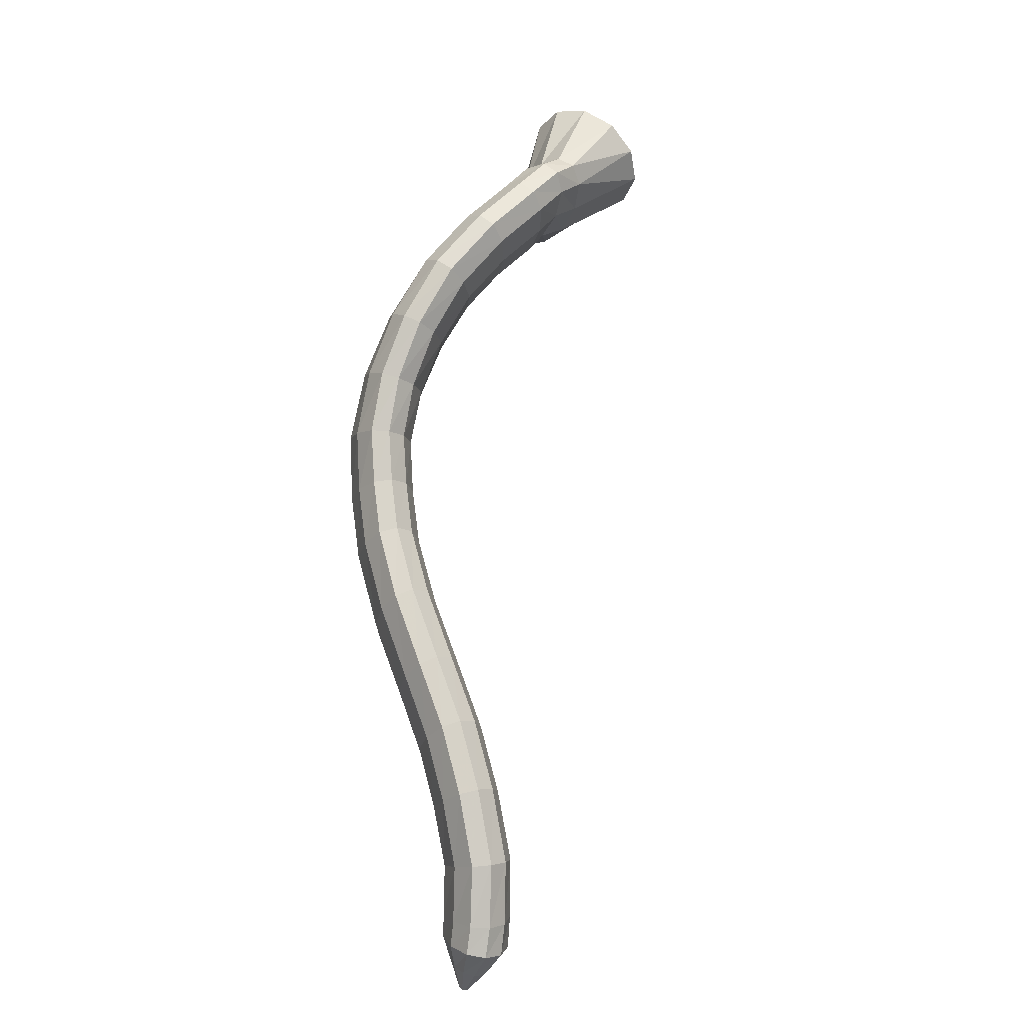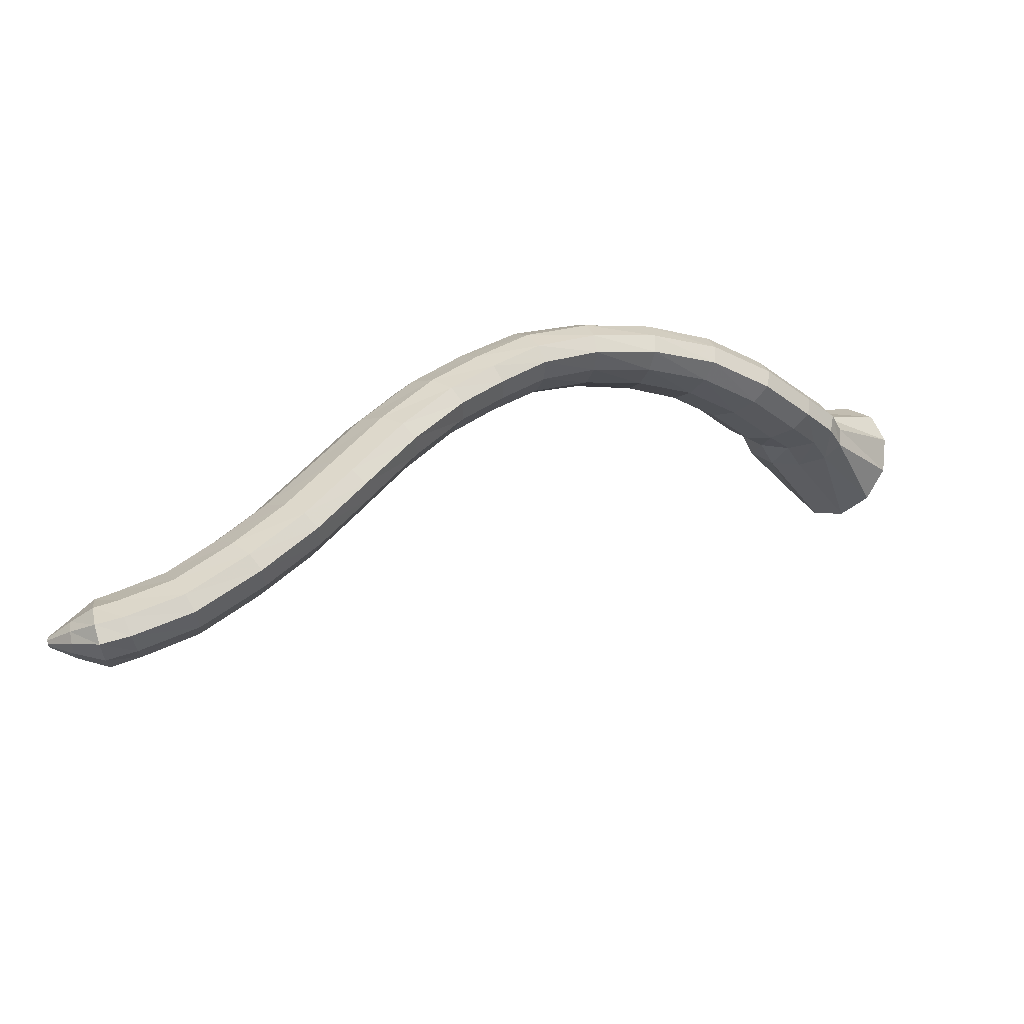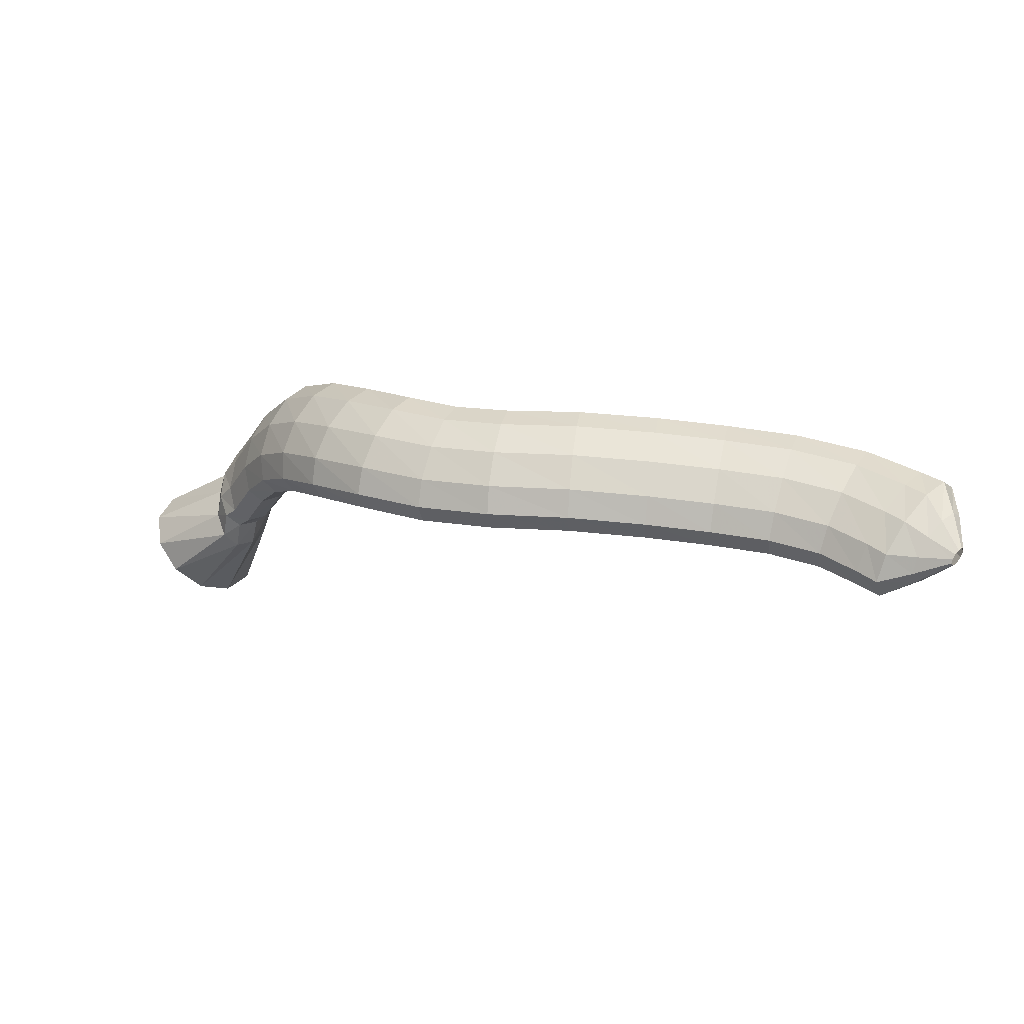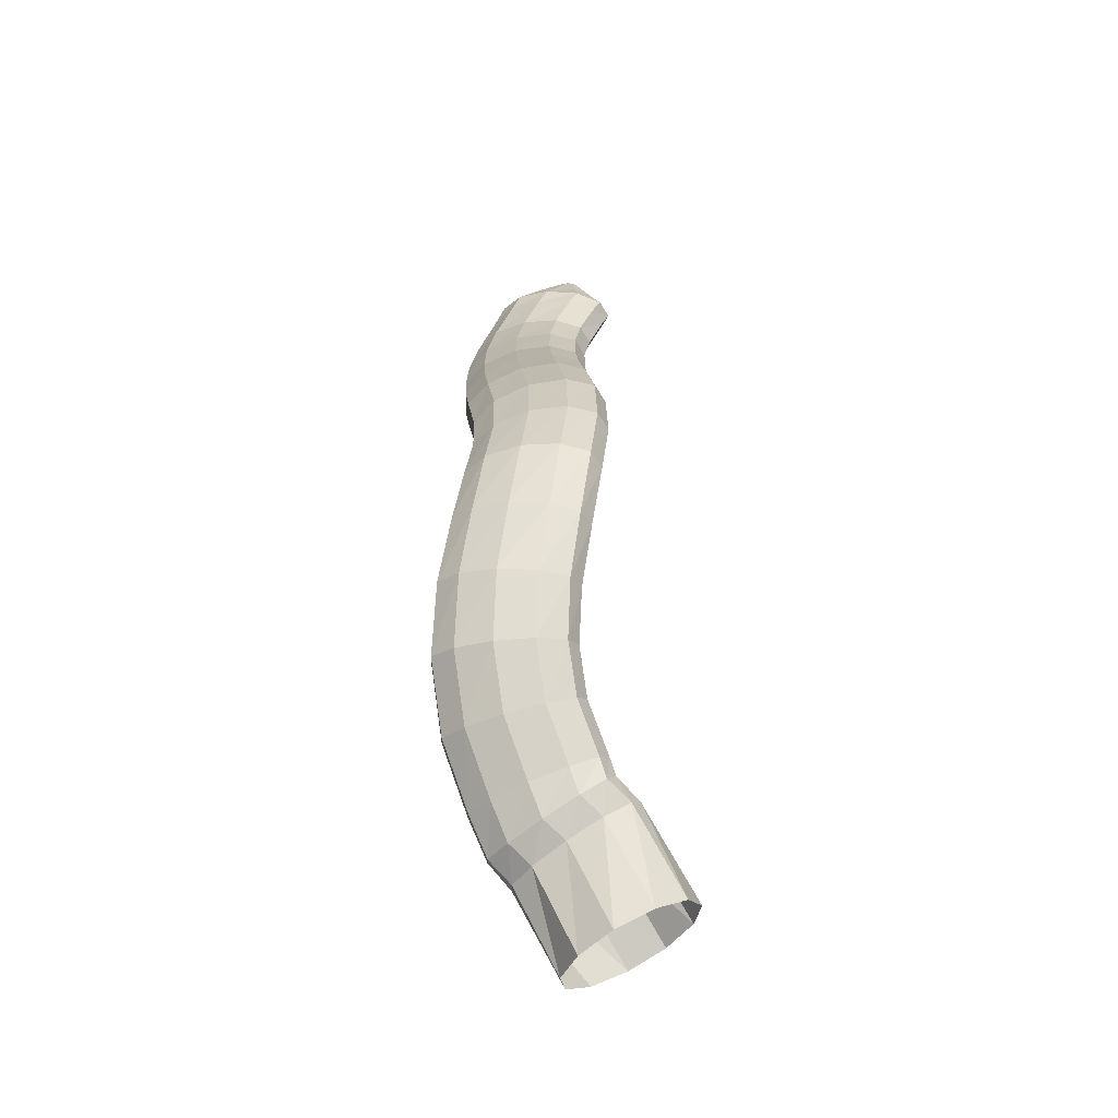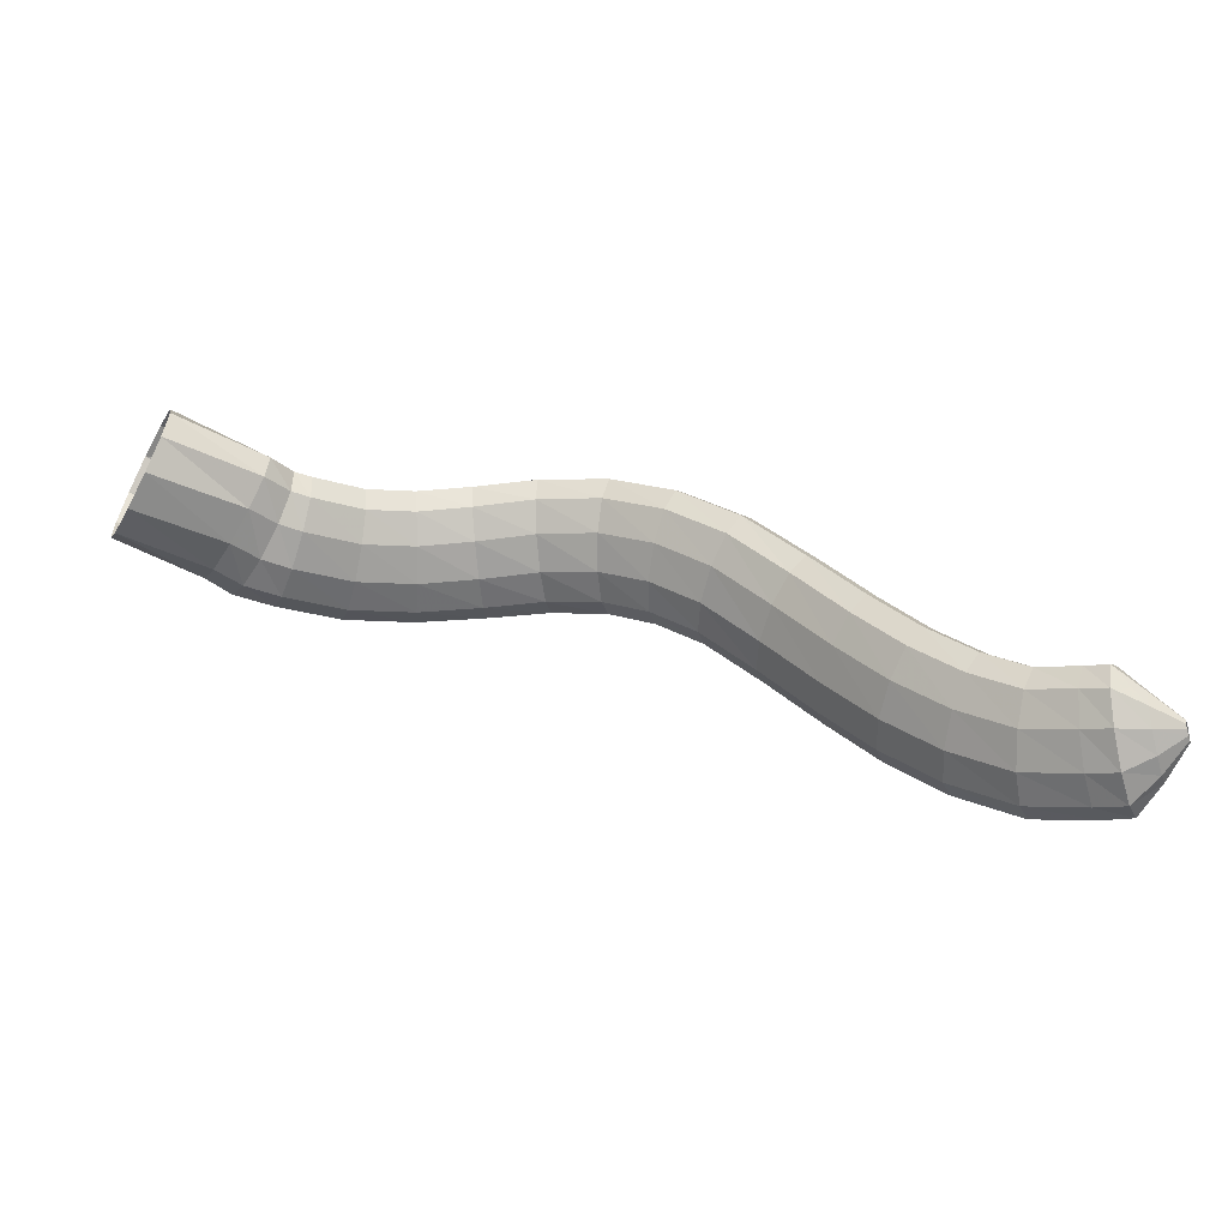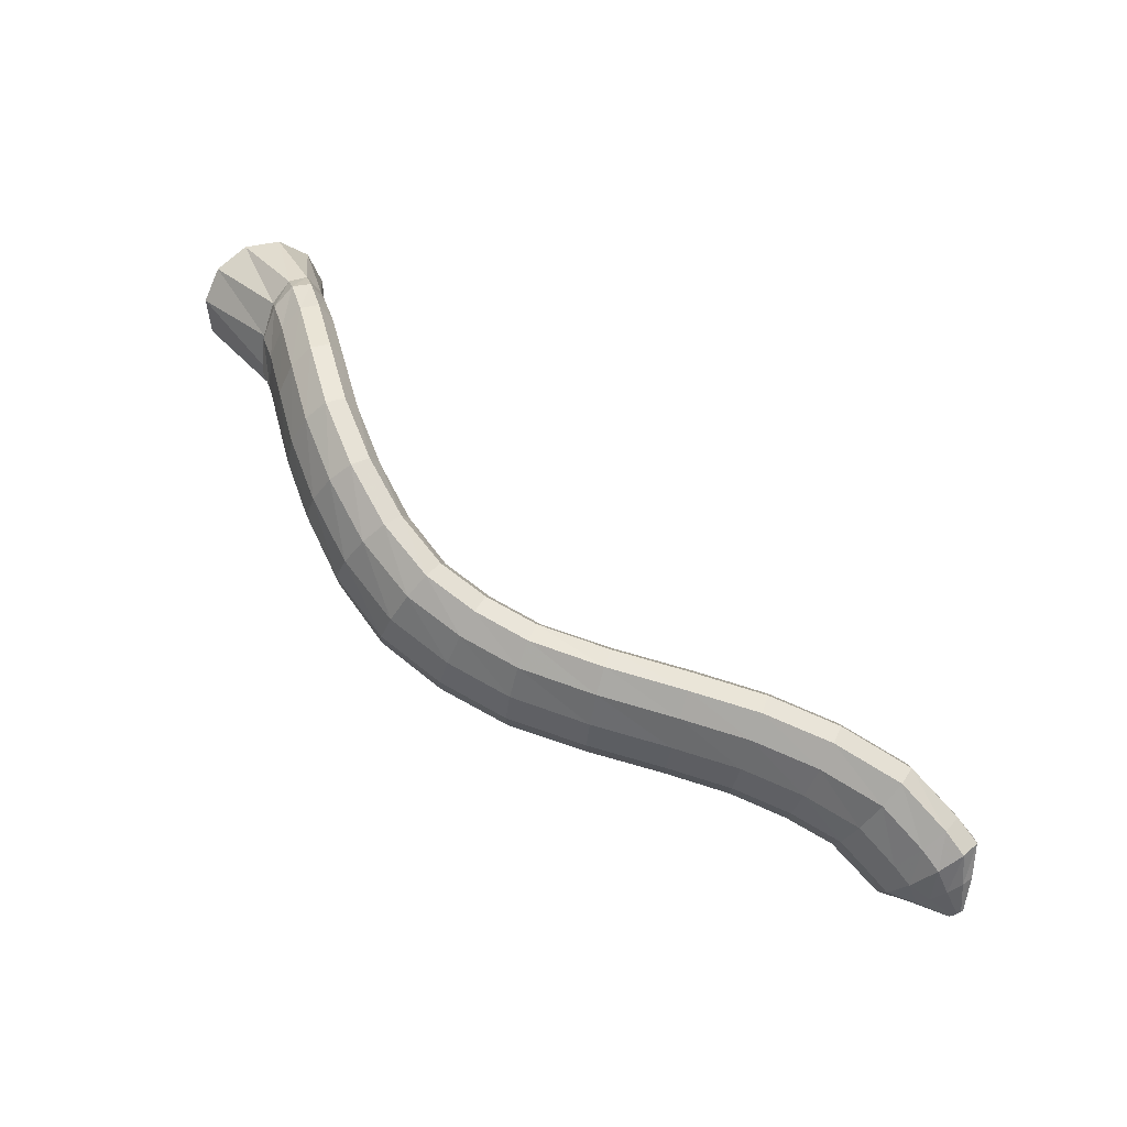
<metadata>
{"format":"obj","ext":"obj","renderer":"f3d","projection":"perspective","resolution":1024,"background":"white","views":[{"elev":57.7,"azim":119.2,"up":"+Y"},{"elev":-20.7,"azim":142.1,"up":"+Z"},{"elev":-23.0,"azim":52.9,"up":"+Y"},{"elev":61.1,"azim":-106.9,"up":"+Z"},{"elev":-58.3,"azim":-17.6,"up":"+Z"},{"elev":46.0,"azim":63.8,"up":"+Y"}]}
</metadata>
<code>
g tube1
v 165.7 119.3 201.7
v 166.2 116.6 201.7
v 166.7 114.3 200.1
v 166.9 113.1 197.6
v 166.8 113.6 194.8
v 166.5 115.4 192.7
v 165.9 118 191.9
v 165.4 120.7 192.7
v 165.1 122.5 194.9
v 165 122.8 197.7
v 165.3 121.7 200.2
v 165.7 119.3 201.7
v 172.8 120.1 199.3
v 173.4 117.5 199.7
v 174 115.5 199.3
v 174.3 114.7 198.1
v 174.2 115.4 196.5
v 173.8 117.4 195
v 173.1 120 194.2
v 172.5 122.4 194.2
v 172.1 123.9 195.1
v 172 123.9 196.5
v 172.2 122.5 198.1
v 172.8 120.1 199.3
v 174.4 121.1 199.8
v 175 118.6 200.4
v 175.7 116.6 200.1
v 176.1 115.8 198.9
v 176.3 116.5 197.3
v 176 118.4 195.8
v 175.5 121 194.8
v 174.8 123.4 194.7
v 174.2 124.9 195.5
v 173.9 124.9 196.9
v 174 123.5 198.5
v 174.4 121.1 199.8
v 176.9 121.3 200.1
v 177 118.6 200.5
v 177.2 116.6 200.1
v 177.5 115.8 198.9
v 177.7 116.5 197.3
v 177.8 118.6 195.9
v 177.8 121.3 195.1
v 177.6 123.8 195.1
v 177.3 125.3 196
v 177.1 125.3 197.4
v 176.9 123.8 199
v 176.9 121.3 200.1
v 181.3 121.6 201.1
v 181.1 118.9 201.4
v 181.1 116.8 200.9
v 181.4 116.1 199.7
v 181.7 116.8 198.2
v 182.1 118.9 196.8
v 182.3 121.6 196.1
v 182.4 124.1 196.2
v 182.3 125.5 197.1
v 182 125.6 198.5
v 181.6 124.1 200
v 181.3 121.6 201.1
v 186 120.9 202
v 185.3 118.3 202.2
v 184.9 116.3 201.7
v 184.8 115.5 200.4
v 185.2 116.3 198.9
v 185.9 118.3 197.6
v 186.7 120.9 196.9
v 187.3 123.3 197.1
v 187.5 124.8 198
v 187.3 124.8 199.5
v 186.7 123.3 200.9
v 186 120.9 202
v 190.8 119.3 202.3
v 189.7 116.8 202.6
v 188.9 114.9 202.1
v 188.6 114.2 200.8
v 188.9 114.9 199.3
v 189.8 116.8 197.9
v 190.8 119.3 197.2
v 191.8 121.6 197.3
v 192.3 123 198.2
v 192.3 123 199.7
v 191.7 121.6 201.2
v 190.8 119.3 202.3
v 195.6 117.1 201.9
v 194.5 114.6 202.4
v 193.5 112.8 201.9
v 193 112.1 200.7
v 193.1 112.9 199.2
v 193.7 114.8 197.7
v 194.8 117.3 196.9
v 195.9 119.5 196.9
v 196.6 120.8 197.8
v 196.9 120.8 199.2
v 196.5 119.4 200.7
v 195.6 117.1 201.9
v 200.3 114.9 200.5
v 199.4 112.4 201
v 198.4 110.5 200.7
v 197.6 109.9 199.6
v 197.4 110.8 198.1
v 197.7 112.8 196.7
v 198.5 115.4 195.8
v 199.5 117.7 195.7
v 200.4 118.9 196.5
v 201 118.8 197.8
v 200.9 117.3 199.3
v 200.3 114.9 200.5
v 204.4 113.1 198
v 203.8 110.5 198.4
v 202.8 108.6 198
v 202 108.1 197
v 201.4 109 195.7
v 201.3 111.2 194.5
v 201.8 113.9 193.7
v 202.6 116.2 193.7
v 203.5 117.5 194.4
v 204.3 117.3 195.7
v 204.6 115.6 197
v 204.4 113.1 198
v 208.4 112 195
v 208 109.3 195.2
v 207.2 107.4 194.7
v 206.3 106.9 193.7
v 205.5 107.9 192.6
v 205.1 110.2 191.6
v 205.2 113 191.1
v 205.9 115.4 191.3
v 206.8 116.6 192.1
v 207.7 116.4 193.2
v 208.3 114.6 194.3
v 208.4 112 195
v 212.7 111.4 190.8
v 212.3 108.7 190.9
v 211.5 106.8 190.4
v 210.5 106.3 189.5
v 209.6 107.4 188.5
v 209.1 109.7 187.6
v 209.2 112.5 187.3
v 209.8 114.9 187.5
v 210.8 116.1 188.3
v 211.8 115.8 189.2
v 212.5 114 190.2
v 212.7 111.4 190.8
v 216.6 110.6 186.3
v 216.1 108 186.4
v 215.2 106.1 186
v 214.2 105.6 185.2
v 213.2 106.7 184.2
v 212.8 109 183.3
v 212.9 111.8 183
v 213.6 114.2 183.1
v 214.7 115.4 183.8
v 215.7 115.1 184.8
v 216.4 113.3 185.7
v 216.6 110.6 186.3
v 219.8 109.9 182.6
v 219.3 107.2 182.8
v 218.4 105.3 182.4
v 217.3 104.8 181.5
v 216.5 105.9 180.4
v 216.1 108.2 179.5
v 216.4 111 179
v 217.1 113.3 179.1
v 218.2 114.5 179.8
v 219.1 114.2 180.8
v 219.8 112.5 181.8
v 219.8 109.9 182.6
v 223.2 108.8 179.3
v 222.5 106.2 179.7
v 221.5 104.4 179.4
v 220.5 103.9 178.5
v 219.8 104.9 177.3
v 219.6 107.1 176.2
v 220 109.8 175.5
v 220.9 112.1 175.4
v 221.9 113.4 176
v 222.8 113.1 177.1
v 223.3 111.4 178.4
v 223.2 108.8 179.3
v 226.4 107.3 176.6
v 225.4 104.8 177.2
v 224.2 103.1 177
v 223.2 102.6 176.1
v 222.7 103.5 174.7
v 222.9 105.5 173.3
v 223.7 108 172.3
v 224.9 110.2 172
v 226 111.4 172.6
v 226.7 111.2 173.8
v 226.9 109.7 175.3
v 226.4 107.3 176.6
v 229.1 105.2 175.1
v 227.7 103 175.9
v 226.4 101.3 175.7
v 225.5 100.8 174.7
v 225.3 101.6 173.2
v 225.9 103.4 171.6
v 227 105.7 170.5
v 228.4 107.8 170.2
v 229.5 108.9 170.8
v 230.1 108.8 172.1
v 229.9 107.4 173.7
v 229.1 105.2 175.1
v 230.3 104.2 174.5
v 228.9 101.9 175.2
v 227.6 100.3 175
v 226.8 99.72 173.9
v 226.7 100.5 172.3
v 227.5 102.2 170.8
v 228.8 104.5 169.7
v 230.2 106.5 169.5
v 231.3 107.7 170.2
v 231.7 107.6 171.5
v 231.3 106.3 173.2
v 230.3 104.2 174.5
v 231.3 102.9 173.3
v 230.4 101.6 173.7
v 229.6 100.6 173.5
v 229.2 100.3 172.8
v 229.3 100.7 171.8
v 229.8 101.7 170.9
v 230.7 103.1 170.3
v 231.5 104.3 170.3
v 232.1 105 170.7
v 232.3 105 171.6
v 232 104.2 172.5
v 231.3 102.9 173.3
v 232.4 101.6 172
v 232.2 101.3 172
v 232 101 172
v 231.9 100.9 171.8
v 231.9 101 171.6
v 232.1 101.3 171.4
v 232.3 101.6 171.2
v 232.5 101.9 171.2
v 232.6 102.1 171.3
v 232.7 102.1 171.5
v 232.6 101.9 171.8
v 232.4 101.6 172
f 1 2 14
f 14 13 1
f 2 3 15
f 15 14 2
f 3 4 16
f 16 15 3
f 4 5 17
f 17 16 4
f 5 6 18
f 18 17 5
f 6 7 19
f 19 18 6
f 7 8 20
f 20 19 7
f 8 9 21
f 21 20 8
f 9 10 22
f 22 21 9
f 10 11 23
f 23 22 10
f 11 12 24
f 24 23 11
f 13 14 26
f 26 25 13
f 14 15 27
f 27 26 14
f 15 16 28
f 28 27 15
f 16 17 29
f 29 28 16
f 17 18 30
f 30 29 17
f 18 19 31
f 31 30 18
f 19 20 32
f 32 31 19
f 20 21 33
f 33 32 20
f 21 22 34
f 34 33 21
f 22 23 35
f 35 34 22
f 23 24 36
f 36 35 23
f 25 26 38
f 38 37 25
f 26 27 39
f 39 38 26
f 27 28 40
f 40 39 27
f 28 29 41
f 41 40 28
f 29 30 42
f 42 41 29
f 30 31 43
f 43 42 30
f 31 32 44
f 44 43 31
f 32 33 45
f 45 44 32
f 33 34 46
f 46 45 33
f 34 35 47
f 47 46 34
f 35 36 48
f 48 47 35
f 37 38 50
f 50 49 37
f 38 39 51
f 51 50 38
f 39 40 52
f 52 51 39
f 40 41 53
f 53 52 40
f 41 42 54
f 54 53 41
f 42 43 55
f 55 54 42
f 43 44 56
f 56 55 43
f 44 45 57
f 57 56 44
f 45 46 58
f 58 57 45
f 46 47 59
f 59 58 46
f 47 48 60
f 60 59 47
f 49 50 62
f 62 61 49
f 50 51 63
f 63 62 50
f 51 52 64
f 64 63 51
f 52 53 65
f 65 64 52
f 53 54 66
f 66 65 53
f 54 55 67
f 67 66 54
f 55 56 68
f 68 67 55
f 56 57 69
f 69 68 56
f 57 58 70
f 70 69 57
f 58 59 71
f 71 70 58
f 59 60 72
f 72 71 59
f 61 62 74
f 74 73 61
f 62 63 75
f 75 74 62
f 63 64 76
f 76 75 63
f 64 65 77
f 77 76 64
f 65 66 78
f 78 77 65
f 66 67 79
f 79 78 66
f 67 68 80
f 80 79 67
f 68 69 81
f 81 80 68
f 69 70 82
f 82 81 69
f 70 71 83
f 83 82 70
f 71 72 84
f 84 83 71
f 73 74 86
f 86 85 73
f 74 75 87
f 87 86 74
f 75 76 88
f 88 87 75
f 76 77 89
f 89 88 76
f 77 78 90
f 90 89 77
f 78 79 91
f 91 90 78
f 79 80 92
f 92 91 79
f 80 81 93
f 93 92 80
f 81 82 94
f 94 93 81
f 82 83 95
f 95 94 82
f 83 84 96
f 96 95 83
f 85 86 98
f 98 97 85
f 86 87 99
f 99 98 86
f 87 88 100
f 100 99 87
f 88 89 101
f 101 100 88
f 89 90 102
f 102 101 89
f 90 91 103
f 103 102 90
f 91 92 104
f 104 103 91
f 92 93 105
f 105 104 92
f 93 94 106
f 106 105 93
f 94 95 107
f 107 106 94
f 95 96 108
f 108 107 95
f 97 98 110
f 110 109 97
f 98 99 111
f 111 110 98
f 99 100 112
f 112 111 99
f 100 101 113
f 113 112 100
f 101 102 114
f 114 113 101
f 102 103 115
f 115 114 102
f 103 104 116
f 116 115 103
f 104 105 117
f 117 116 104
f 105 106 118
f 118 117 105
f 106 107 119
f 119 118 106
f 107 108 120
f 120 119 107
f 109 110 122
f 122 121 109
f 110 111 123
f 123 122 110
f 111 112 124
f 124 123 111
f 112 113 125
f 125 124 112
f 113 114 126
f 126 125 113
f 114 115 127
f 127 126 114
f 115 116 128
f 128 127 115
f 116 117 129
f 129 128 116
f 117 118 130
f 130 129 117
f 118 119 131
f 131 130 118
f 119 120 132
f 132 131 119
f 121 122 134
f 134 133 121
f 122 123 135
f 135 134 122
f 123 124 136
f 136 135 123
f 124 125 137
f 137 136 124
f 125 126 138
f 138 137 125
f 126 127 139
f 139 138 126
f 127 128 140
f 140 139 127
f 128 129 141
f 141 140 128
f 129 130 142
f 142 141 129
f 130 131 143
f 143 142 130
f 131 132 144
f 144 143 131
f 133 134 146
f 146 145 133
f 134 135 147
f 147 146 134
f 135 136 148
f 148 147 135
f 136 137 149
f 149 148 136
f 137 138 150
f 150 149 137
f 138 139 151
f 151 150 138
f 139 140 152
f 152 151 139
f 140 141 153
f 153 152 140
f 141 142 154
f 154 153 141
f 142 143 155
f 155 154 142
f 143 144 156
f 156 155 143
f 145 146 158
f 158 157 145
f 146 147 159
f 159 158 146
f 147 148 160
f 160 159 147
f 148 149 161
f 161 160 148
f 149 150 162
f 162 161 149
f 150 151 163
f 163 162 150
f 151 152 164
f 164 163 151
f 152 153 165
f 165 164 152
f 153 154 166
f 166 165 153
f 154 155 167
f 167 166 154
f 155 156 168
f 168 167 155
f 157 158 170
f 170 169 157
f 158 159 171
f 171 170 158
f 159 160 172
f 172 171 159
f 160 161 173
f 173 172 160
f 161 162 174
f 174 173 161
f 162 163 175
f 175 174 162
f 163 164 176
f 176 175 163
f 164 165 177
f 177 176 164
f 165 166 178
f 178 177 165
f 166 167 179
f 179 178 166
f 167 168 180
f 180 179 167
f 169 170 182
f 182 181 169
f 170 171 183
f 183 182 170
f 171 172 184
f 184 183 171
f 172 173 185
f 185 184 172
f 173 174 186
f 186 185 173
f 174 175 187
f 187 186 174
f 175 176 188
f 188 187 175
f 176 177 189
f 189 188 176
f 177 178 190
f 190 189 177
f 178 179 191
f 191 190 178
f 179 180 192
f 192 191 179
f 181 182 194
f 194 193 181
f 182 183 195
f 195 194 182
f 183 184 196
f 196 195 183
f 184 185 197
f 197 196 184
f 185 186 198
f 198 197 185
f 186 187 199
f 199 198 186
f 187 188 200
f 200 199 187
f 188 189 201
f 201 200 188
f 189 190 202
f 202 201 189
f 190 191 203
f 203 202 190
f 191 192 204
f 204 203 191
f 193 194 206
f 206 205 193
f 194 195 207
f 207 206 194
f 195 196 208
f 208 207 195
f 196 197 209
f 209 208 196
f 197 198 210
f 210 209 197
f 198 199 211
f 211 210 198
f 199 200 212
f 212 211 199
f 200 201 213
f 213 212 200
f 201 202 214
f 214 213 201
f 202 203 215
f 215 214 202
f 203 204 216
f 216 215 203
f 205 206 218
f 218 217 205
f 206 207 219
f 219 218 206
f 207 208 220
f 220 219 207
f 208 209 221
f 221 220 208
f 209 210 222
f 222 221 209
f 210 211 223
f 223 222 210
f 211 212 224
f 224 223 211
f 212 213 225
f 225 224 212
f 213 214 226
f 226 225 213
f 214 215 227
f 227 226 214
f 215 216 228
f 228 227 215
f 217 218 230
f 230 229 217
f 218 219 231
f 231 230 218
f 219 220 232
f 232 231 219
f 220 221 233
f 233 232 220
f 221 222 234
f 234 233 221
f 222 223 235
f 235 234 222
f 223 224 236
f 236 235 223
f 224 225 237
f 237 236 224
f 225 226 238
f 238 237 225
f 226 227 239
f 239 238 226
f 227 228 240
f 240 239 227
g

</code>
